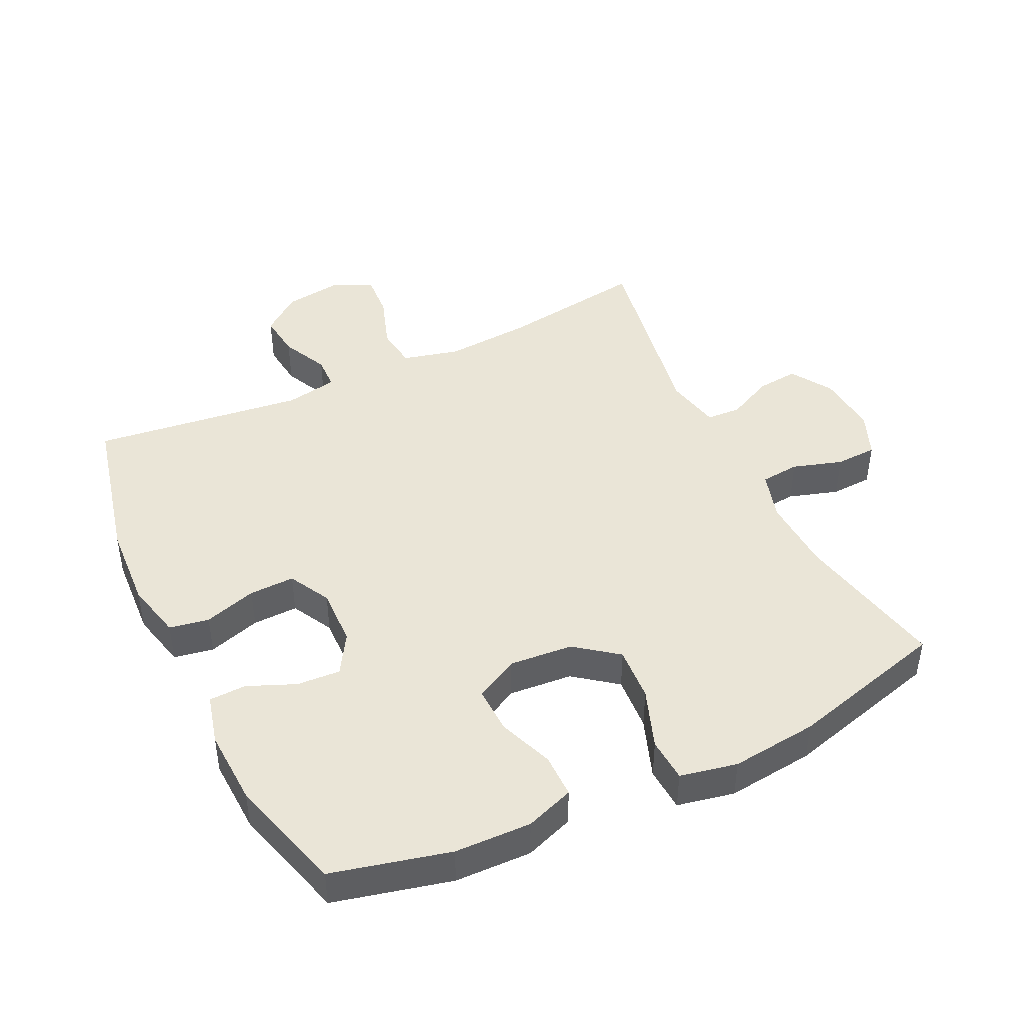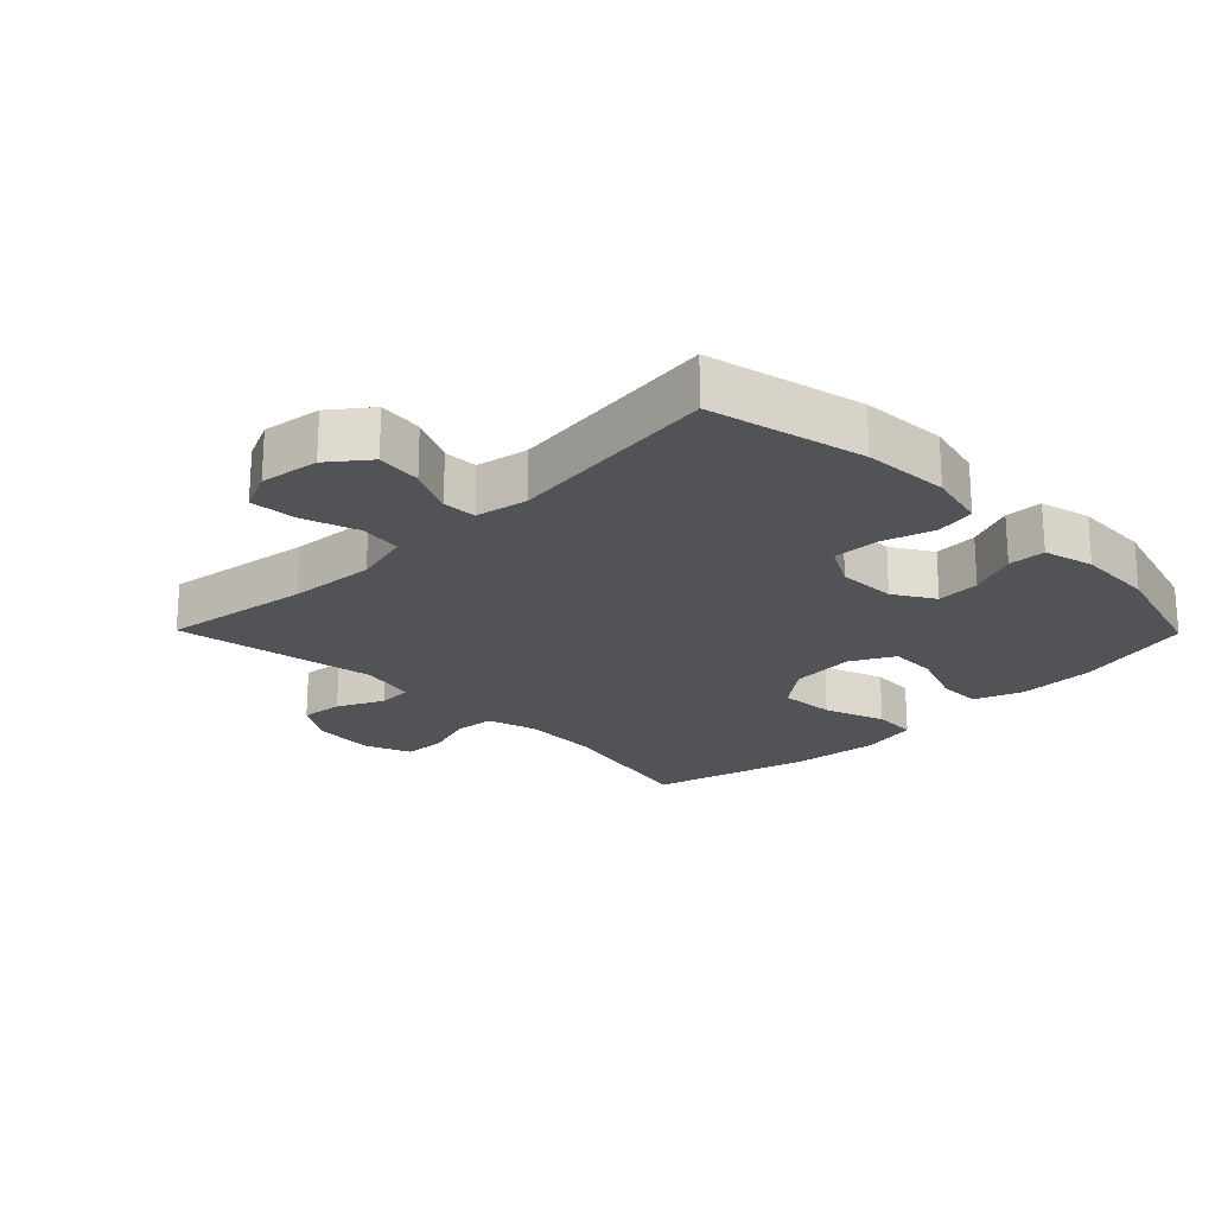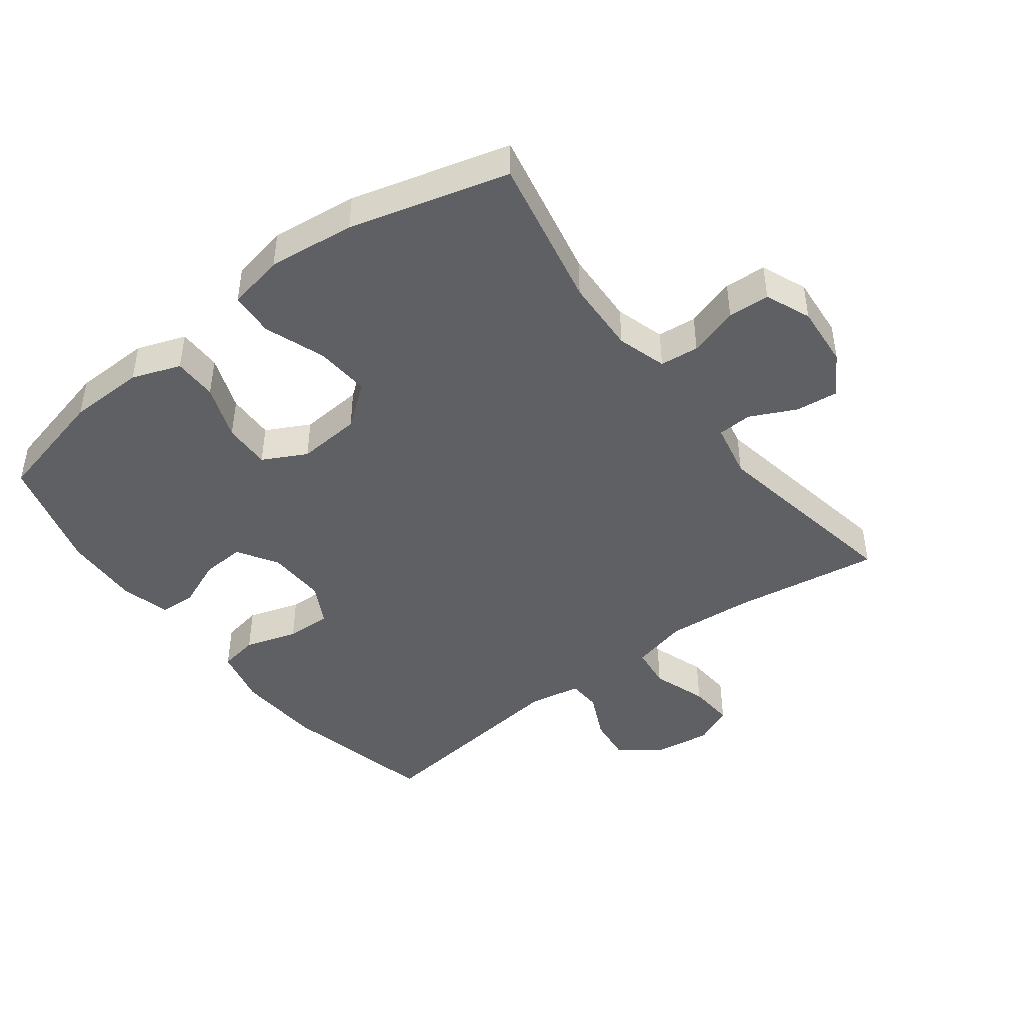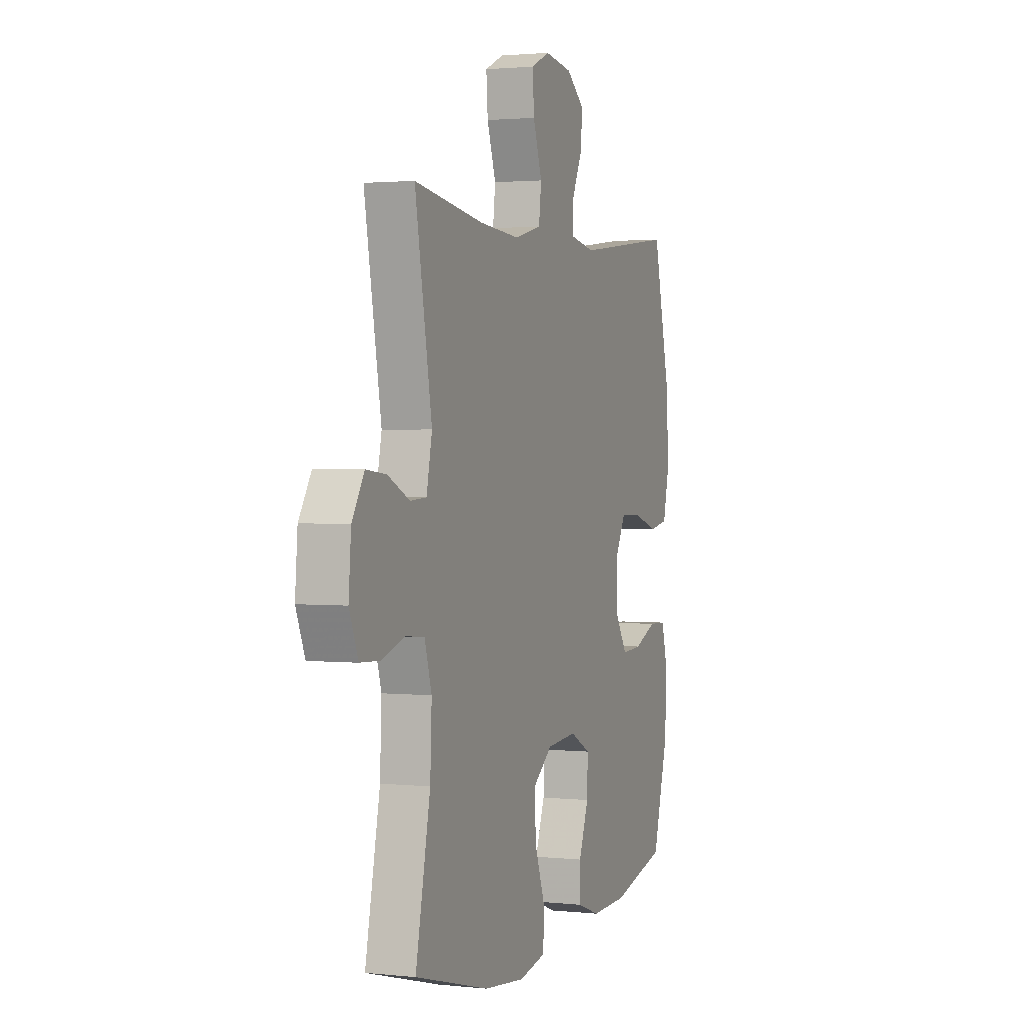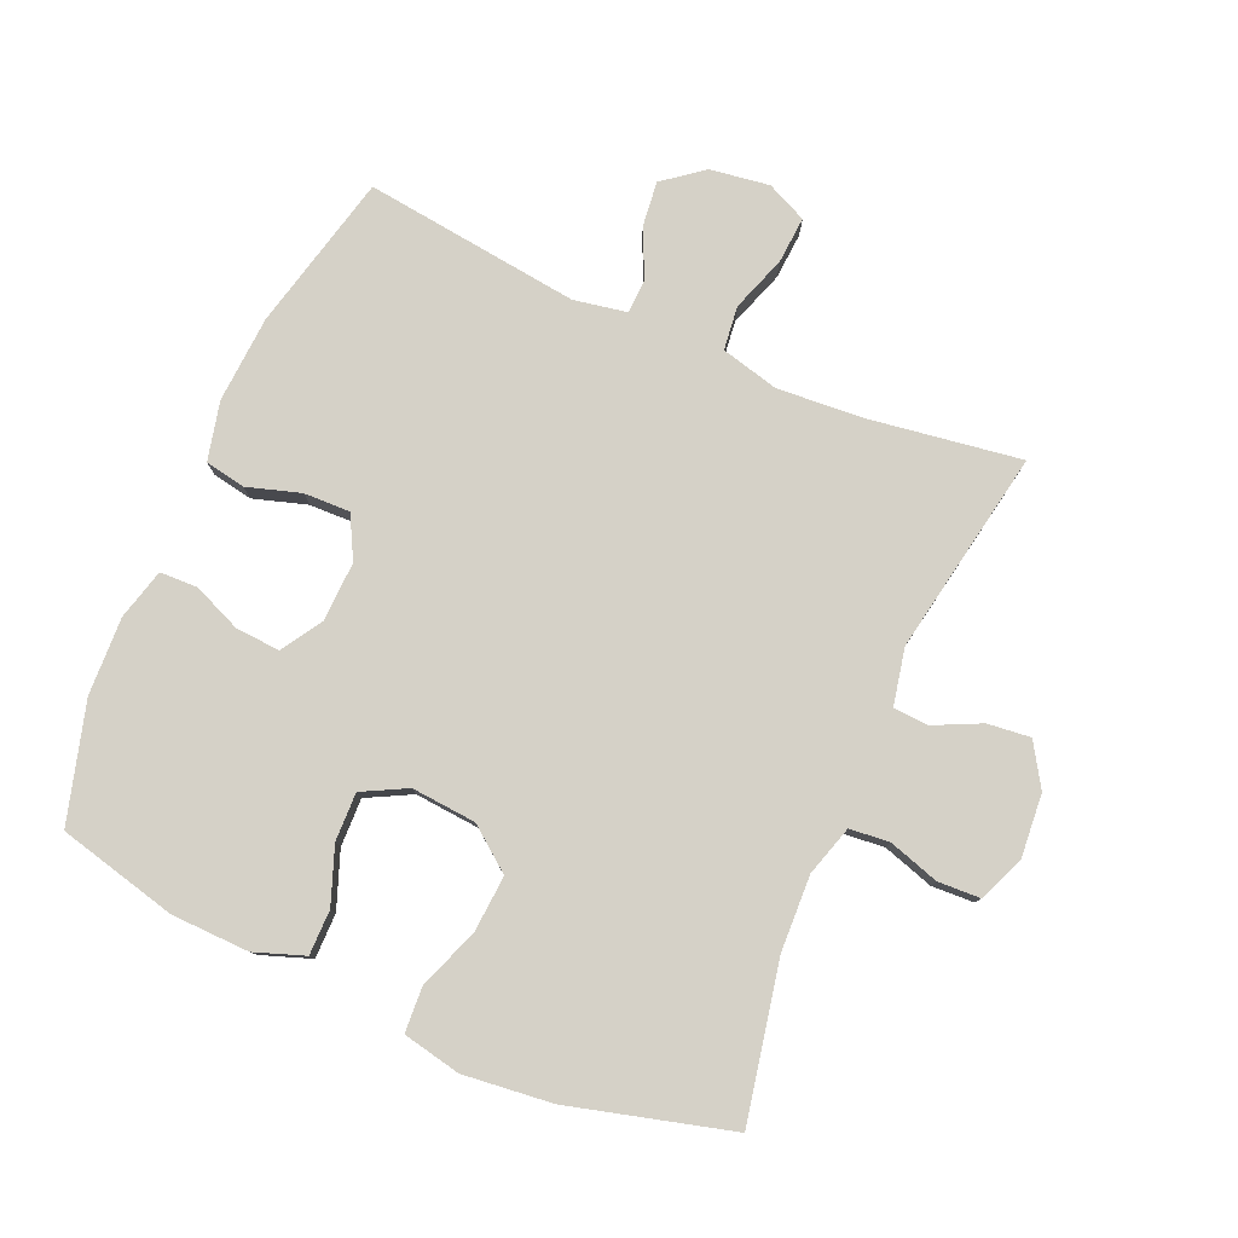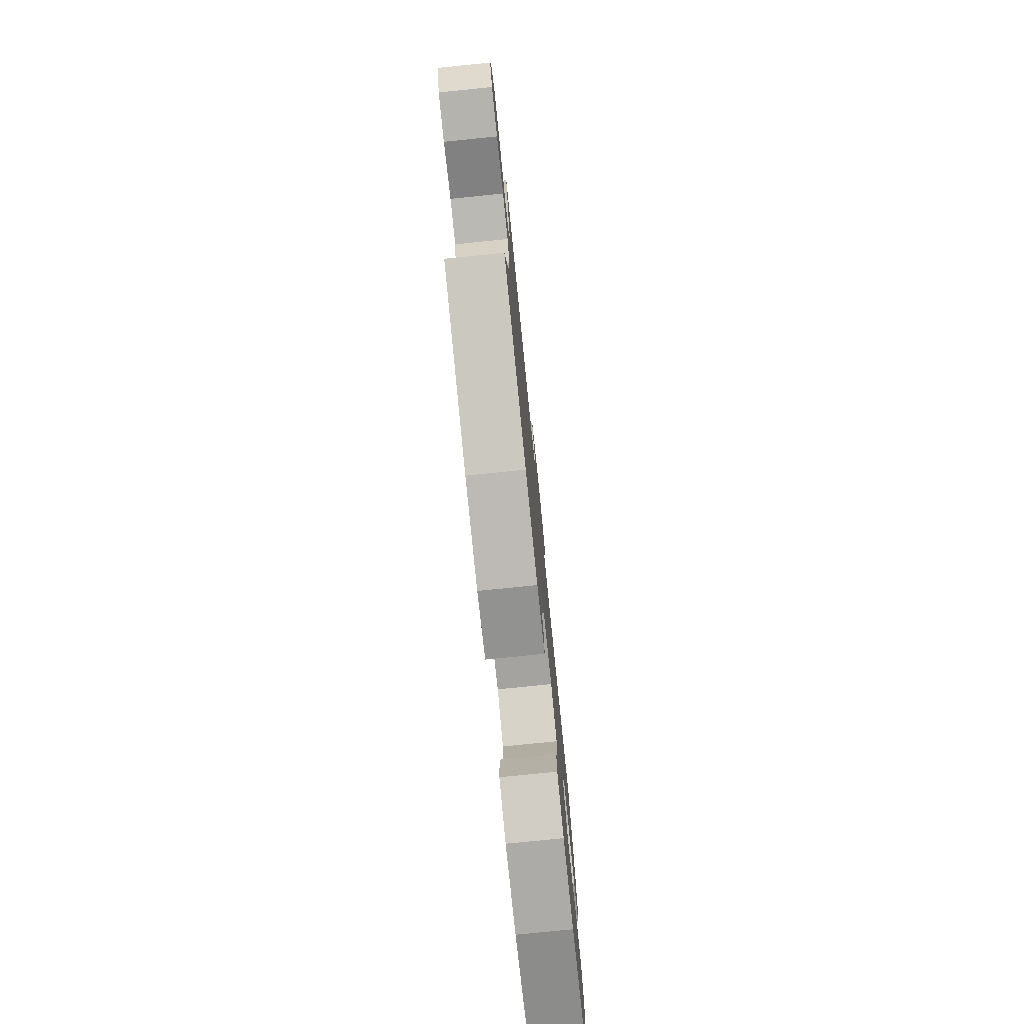
<metadata>
{"format":"obj","ext":"obj","renderer":"f3d","projection":"perspective","resolution":1024,"background":"white","views":[{"elev":44.4,"azim":154.3,"up":"+Y"},{"elev":-21.8,"azim":44.5,"up":"+Y"},{"elev":-44.8,"azim":-142.8,"up":"+Y"},{"elev":1.8,"azim":-69.1,"up":"+Z"},{"elev":79.2,"azim":-156.4,"up":"+Y"},{"elev":-77.6,"azim":-84.2,"up":"+Z"}]}
</metadata>
<code>
v -0.5 0.07 -0.5
v -0.452 0.07 -0.265
v -0.447 0.07 -0.149
v -0.47 0.07 -0.073
v -0.53 0.07 -0.067
v -0.607 0.07 -0.091
v -0.671 0.07 -0.088
v -0.7 0.07 -0.018
v -0.692 0.07 0.078
v -0.652 0.07 0.142
v -0.587 0.07 0.135
v -0.516 0.07 0.101
v -0.463 0.07 0.104
v -0.445 0.07 0.19
v -0.5 0.07 0.5
v -0.273 0.07 0.466
v -0.14 0.07 0.456
v -0.052 0.07 0.478
v -0.044 0.07 0.544
v -0.073 0.07 0.629
v -0.078 0.07 0.7
v -0.017 0.07 0.728
v 0.073 0.07 0.715
v 0.133 0.07 0.668
v 0.125 0.07 0.599
v 0.091 0.07 0.527
v 0.093 0.07 0.475
v 0.173 0.07 0.46
v 0.5 0.07 0.5
v 0.556 0.07 0.262
v 0.564 0.07 0.13
v 0.543 0.07 0.041
v 0.482 0.07 0.03
v 0.401 0.07 0.055
v 0.331 0.07 0.057
v 0.297 0.07 -0.007
v 0.3 0.07 -0.097
v 0.338 0.07 -0.159
v 0.405 0.07 -0.155
v 0.479 0.07 -0.124
v 0.536 0.07 -0.126
v 0.556 0.07 -0.203
v 0.551 0.07 -0.321
v 0.5 0.07 -0.5
v 0.319 0.07 -0.544
v 0.201 0.07 -0.547
v 0.126 0.07 -0.52
v 0.126 0.07 -0.452
v 0.158 0.07 -0.367
v 0.16 0.07 -0.294
v 0.093 0.07 -0.259
v -0.005 0.07 -0.267
v -0.07 0.07 -0.317
v -0.064 0.07 -0.402
v -0.03 0.07 -0.495
v -0.034 0.07 -0.563
v -0.122 0.07 -0.581
v -0.256 0.07 -0.566
v -0.5 0 -0.5
v -0.452 0 -0.265
v -0.447 0 -0.149
v -0.47 0 -0.073
v -0.53 0 -0.067
v -0.607 0 -0.091
v -0.671 0 -0.088
v -0.7 0 -0.018
v -0.692 0 0.078
v -0.652 0 0.142
v -0.587 0 0.135
v -0.516 0 0.101
v -0.463 0 0.104
v -0.445 0 0.19
v -0.5 0 0.5
v -0.273 0 0.466
v -0.14 0 0.456
v -0.052 0 0.478
v -0.044 0 0.544
v -0.073 0 0.629
v -0.078 0 0.7
v -0.017 0 0.728
v 0.073 0 0.715
v 0.133 0 0.668
v 0.125 0 0.599
v 0.091 0 0.527
v 0.093 0 0.475
v 0.173 0 0.46
v 0.5 0 0.5
v 0.556 0 0.262
v 0.564 0 0.13
v 0.543 0 0.041
v 0.482 0 0.03
v 0.401 0 0.055
v 0.331 0 0.057
v 0.297 0 -0.007
v 0.3 0 -0.097
v 0.338 0 -0.159
v 0.405 0 -0.155
v 0.479 0 -0.124
v 0.536 0 -0.126
v 0.556 0 -0.203
v 0.551 0 -0.321
v 0.5 0 -0.5
v 0.319 0 -0.544
v 0.201 0 -0.547
v 0.126 0 -0.52
v 0.126 0 -0.452
v 0.158 0 -0.367
v 0.16 0 -0.294
v 0.093 0 -0.259
v -0.005 0 -0.267
v -0.07 0 -0.317
v -0.064 0 -0.402
v -0.03 0 -0.495
v -0.034 0 -0.563
v -0.122 0 -0.581
v -0.256 0 -0.566
f 58 1 2
f 57 58 2
f 56 57 2
f 55 56 2
f 54 55 2
f 53 54 2 3
f 52 53 3 4
f 51 52 4
f 47 48 49
f 46 47 49
f 45 46 49
f 44 45 49
f 43 44 49
f 42 43 49
f 41 42 49
f 40 41 49
f 39 40 49
f 38 39 49 50
f 37 38 50 51
f 32 33 34
f 31 32 34
f 30 31 34
f 29 30 34
f 28 29 34
f 27 28 34 35
f 24 25 26
f 23 24 26
f 22 23 26
f 21 22 26
f 20 21 26
f 19 20 26
f 18 19 26 27
f 27 35 36
f 18 27 36
f 17 18 36
f 14 15 16
f 37 51 4
f 36 37 4
f 17 36 4
f 16 17 4
f 14 16 4
f 13 14 4
f 10 11 12
f 9 10 12
f 8 9 12
f 7 8 12
f 6 7 12
f 5 6 12
f 4 5 12 13
f 60 59 116
f 60 116 115
f 60 115 114
f 60 114 113
f 60 113 112
f 61 60 112 111
f 62 61 111 110
f 62 110 109
f 107 106 105
f 107 105 104
f 107 104 103
f 107 103 102
f 107 102 101
f 107 101 100
f 107 100 99
f 107 99 98
f 107 98 97
f 108 107 97 96
f 109 108 96 95
f 92 91 90
f 92 90 89
f 92 89 88
f 92 88 87
f 92 87 86
f 93 92 86 85
f 84 83 82
f 84 82 81
f 84 81 80
f 84 80 79
f 84 79 78
f 84 78 77
f 85 84 77 76
f 94 93 85
f 94 85 76
f 94 76 75
f 74 73 72
f 62 109 95
f 62 95 94
f 62 94 75
f 62 75 74
f 62 74 72
f 62 72 71
f 70 69 68
f 70 68 67
f 70 67 66
f 70 66 65
f 70 65 64
f 70 64 63
f 71 70 63 62
f 1 59 60 2
f 2 60 61 3
f 3 61 62 4
f 4 62 63 5
f 5 63 64 6
f 6 64 65 7
f 7 65 66 8
f 8 66 67 9
f 9 67 68 10
f 10 68 69 11
f 11 69 70 12
f 12 70 71 13
f 13 71 72 14
f 14 72 73 15
f 15 73 74 16
f 16 74 75 17
f 17 75 76 18
f 18 76 77 19
f 19 77 78 20
f 20 78 79 21
f 21 79 80 22
f 22 80 81 23
f 23 81 82 24
f 24 82 83 25
f 25 83 84 26
f 26 84 85 27
f 27 85 86 28
f 28 86 87 29
f 29 87 88 30
f 30 88 89 31
f 31 89 90 32
f 32 90 91 33
f 33 91 92 34
f 34 92 93 35
f 35 93 94 36
f 36 94 95 37
f 37 95 96 38
f 38 96 97 39
f 39 97 98 40
f 40 98 99 41
f 41 99 100 42
f 42 100 101 43
f 43 101 102 44
f 44 102 103 45
f 45 103 104 46
f 46 104 105 47
f 47 105 106 48
f 48 106 107 49
f 49 107 108 50
f 50 108 109 51
f 51 109 110 52
f 52 110 111 53
f 53 111 112 54
f 54 112 113 55
f 55 113 114 56
f 56 114 115 57
f 57 115 116 58
f 58 116 59 1

</code>
